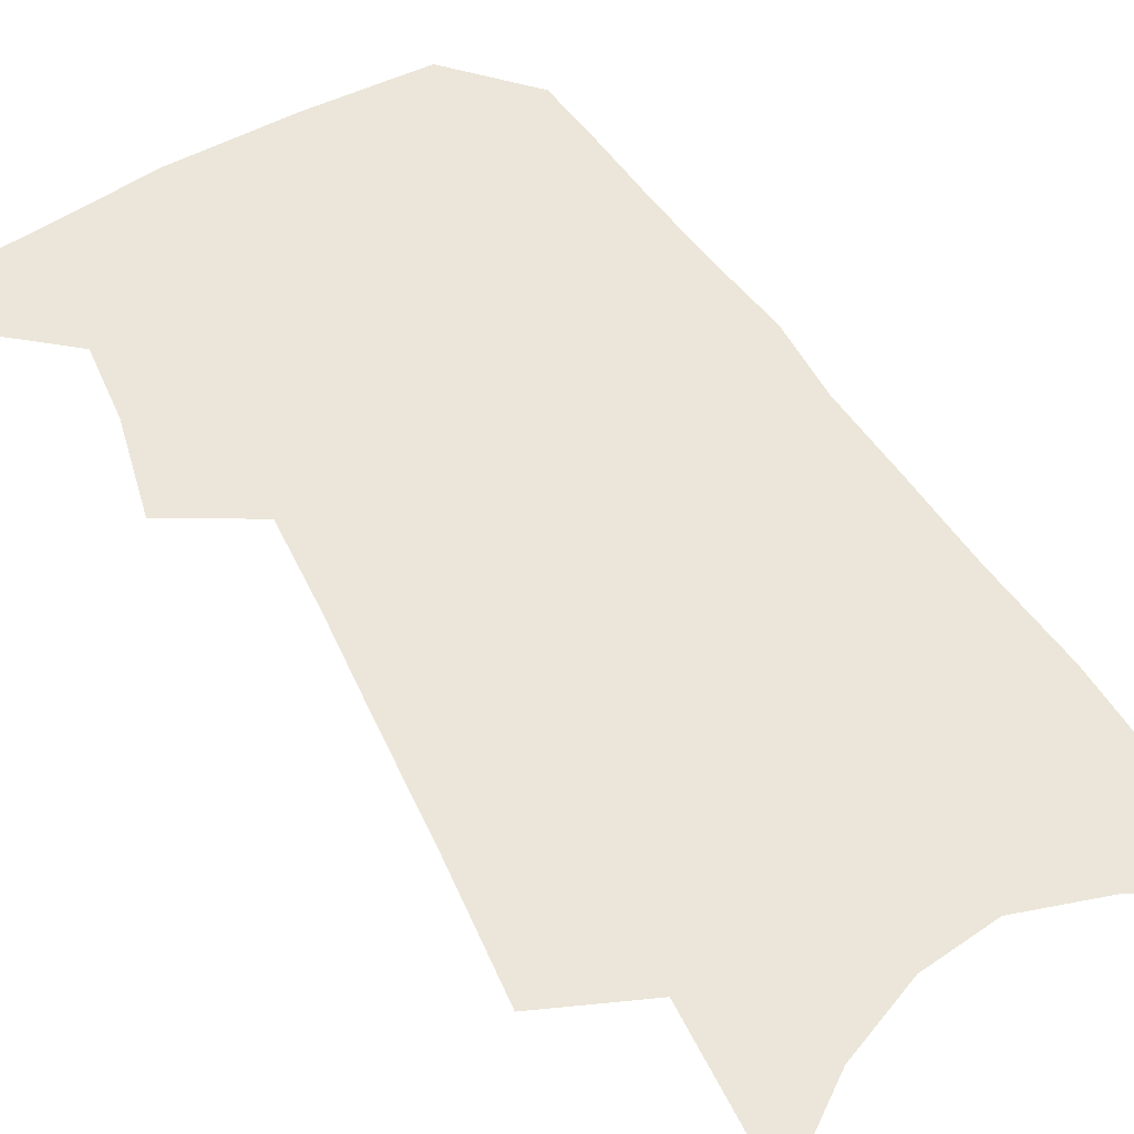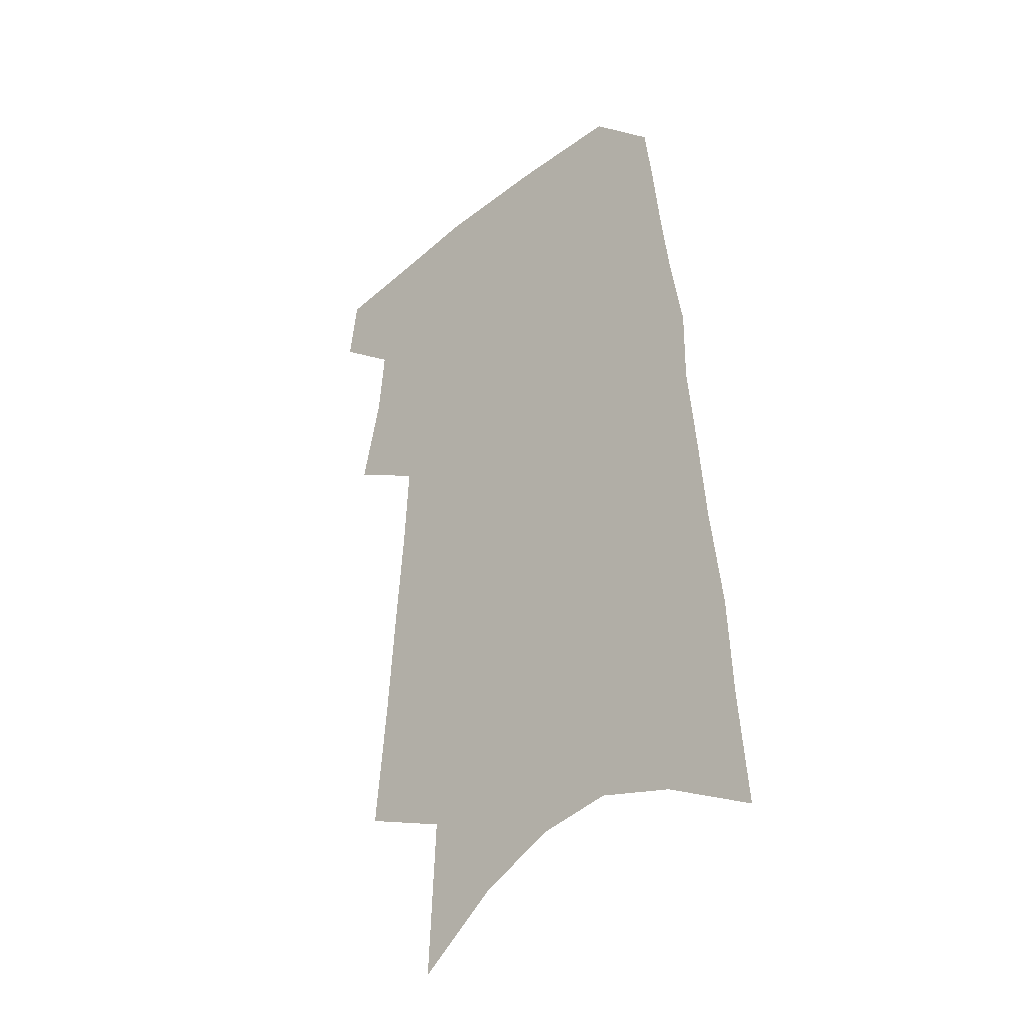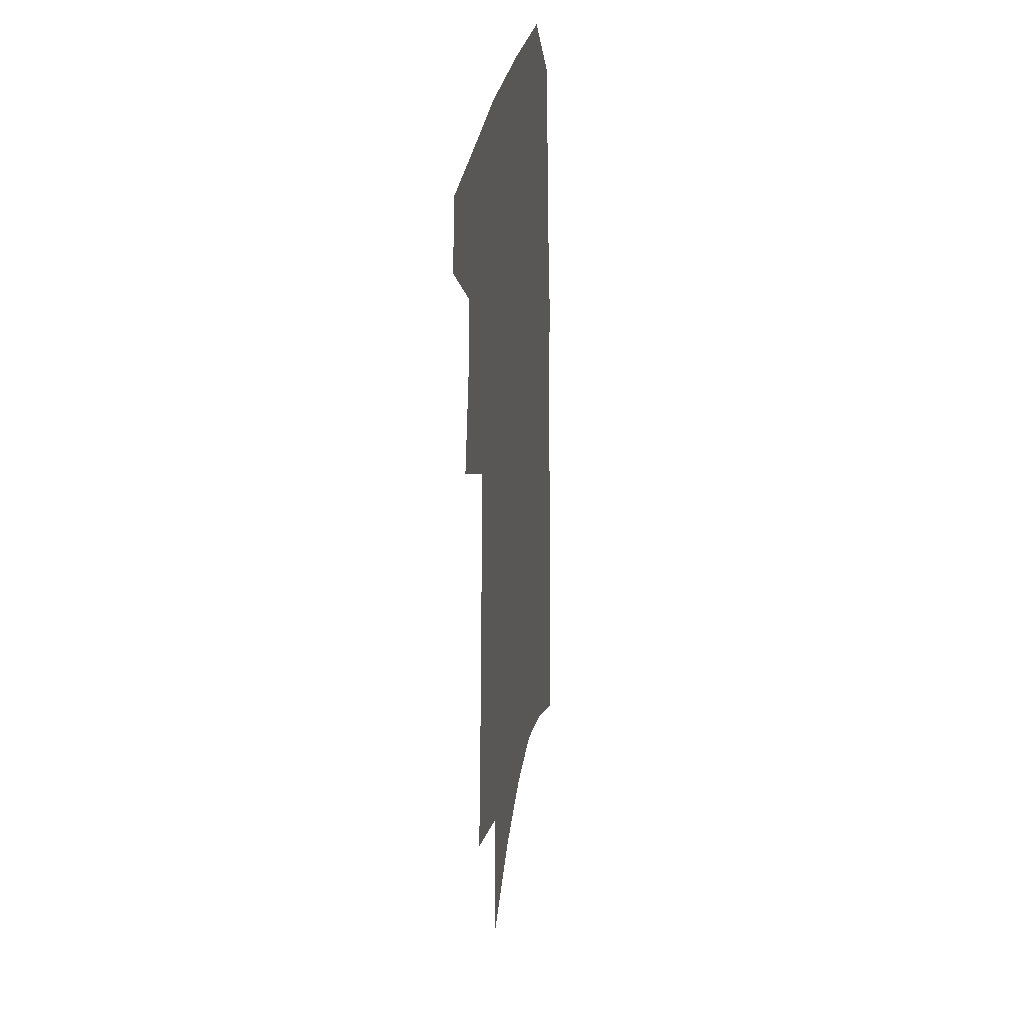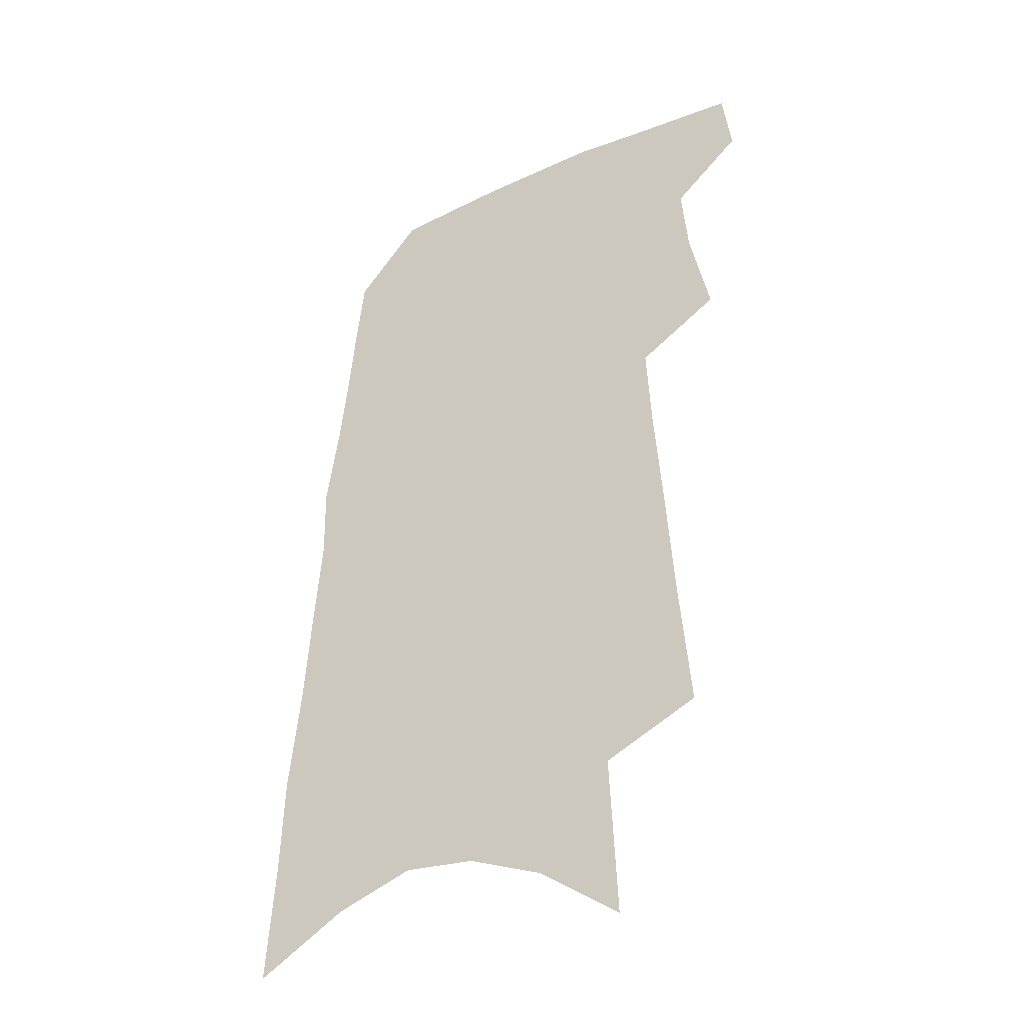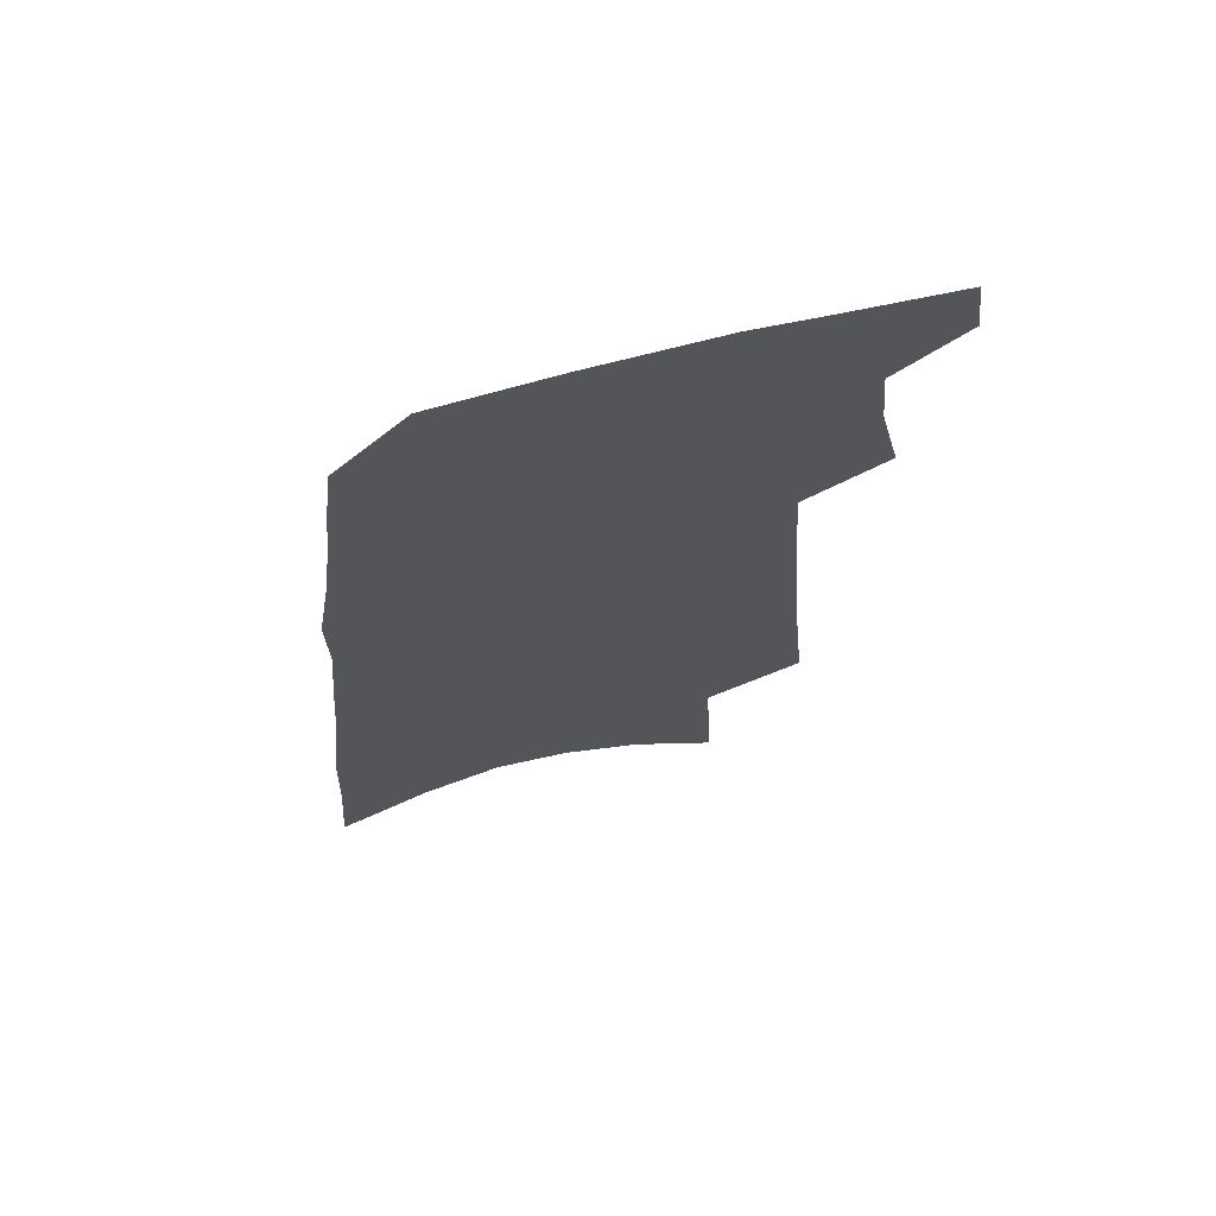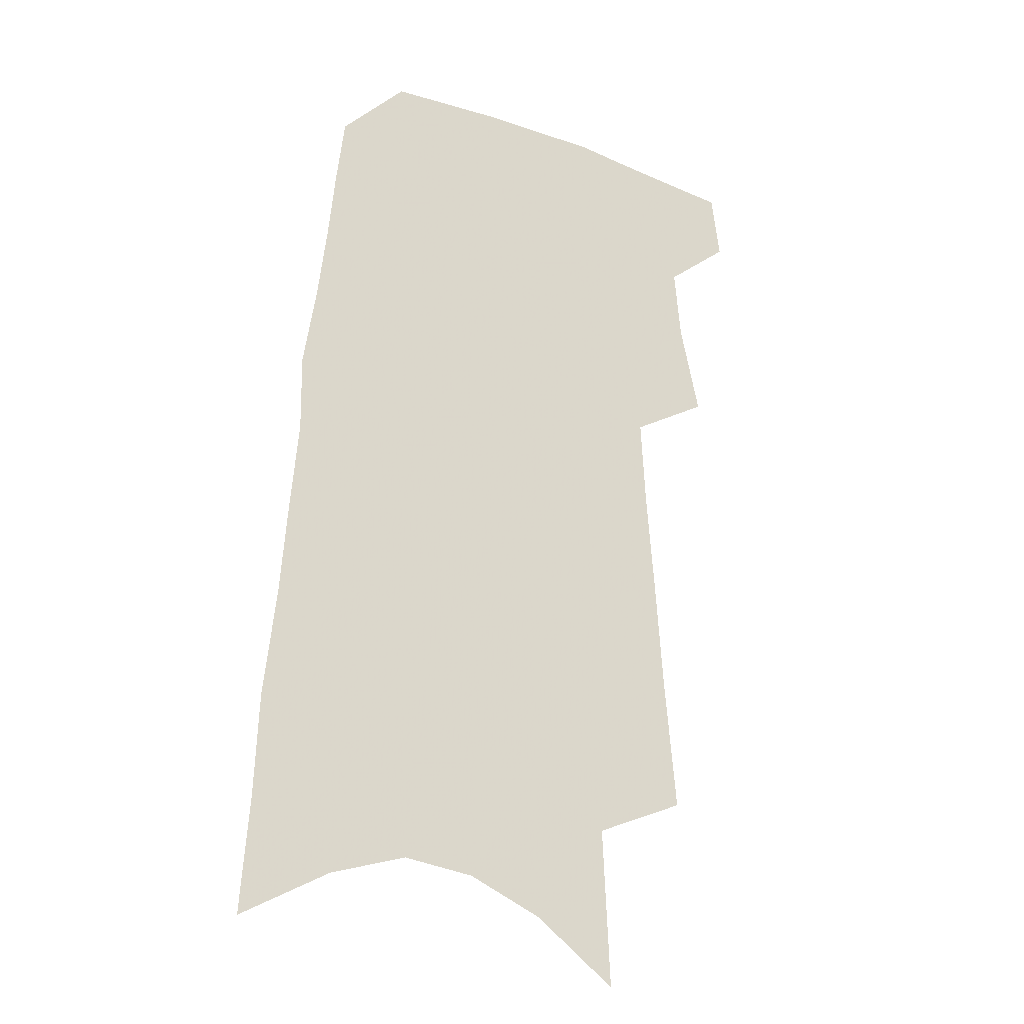
<metadata>
{"format":"obj","ext":"obj","renderer":"f3d","projection":"perspective","resolution":1024,"background":"white","views":[{"elev":55.9,"azim":-28.9,"up":"+Z"},{"elev":-36.8,"azim":45.1,"up":"+Y"},{"elev":30.9,"azim":-80.1,"up":"+Y"},{"elev":-36.2,"azim":-148.6,"up":"+Y"},{"elev":69.3,"azim":165.2,"up":"+Y"},{"elev":-23.5,"azim":150.0,"up":"+Y"}]}
</metadata>
<code>
v 513.8 460.8 0
v 517 484.3 0
v 528.4 383 0
v 535.7 415.8 0
v 538 441.2 0
v 540.9 465.4 0
v 539 486.5 0
v 545.3 212.7 0
v 549.5 259.1 0
v 552.5 299.3 0
v 555.4 335.7 0
v 557.2 366.7 0
v 559.5 395.6 0
v 561.6 421.9 0
v 563 445.7 0
v 562.9 467.1 0
v 560.5 488.7 0
v 576.2 142.2 0
v 578.8 198.5 0
v 581 244.7 0
v 580.6 280.3 0
v 582.3 317.4 0
v 583 348.4 0
v 582.3 374.2 0
v 584.1 402.1 0
v 585.1 426.5 0
v 585.5 448.3 0
v 584.5 468.6 0
v 581.7 491.2 0
v 605.8 163.9 0
v 607.4 219.3 0
v 606.3 255.1 0
v 605.4 289.1 0
v 605.5 322.7 0
v 605.3 352.7 0
v 605.2 378.9 0
v 605.3 403.6 0
v 605.7 427.8 0
v 605.8 449.3 0
v 605.3 469.7 0
v 604 491.2 0
v 632.9 175.4 0
v 631.6 222.1 0
v 630.1 259.9 0
v 628.6 293.5 0
v 627.8 322.8 0
v 626.9 352.2 0
v 626.5 380.8 0
v 626.2 405.5 0
v 626 428.9 0
v 626 450 0
v 626.1 469.9 0
v 625.5 491.2 0
v 658.8 178.6 0
v 655.9 221.8 0
v 654.8 255 0
v 652.4 289.4 0
v 649.9 325 0
v 648.2 353.9 0
v 648.1 378.5 0
v 647.2 403.8 0
v 646 428.5 0
v 645.8 449.7 0
v 646.2 469.8 0
v 647 490.2 0
v 686.8 169.9 0
v 683 212.1 0
v 680.8 248.2 0
v 676.5 285.9 0
v 675.6 316 0
v 672.8 346.7 0
v 670.8 374.3 0
v 670 399.5 0
v 669.5 423.2 0
v 668 446.7 0
v 666.2 469.3 0
v 667.7 489.1 0
v 691 541 0
v 719.4 152.2 0
v 716.4 192.6 0
v 714.9 228.3 0
v 710.5 266.2 0
v 707.8 299.6 0
v 705 331.2 0
v 705.3 358.3 0
v 700.6 388 0
v 697.3 415 0
v 694.7 440 0
v 691.8 464.3 0
f 5 6 1
f 1 6 2
f 6 7 2
f 12 13 3
f 3 13 4
f 13 14 4
f 4 14 5
f 14 15 5
f 5 15 6
f 15 16 6
f 6 16 7
f 16 17 7
f 19 20 8
f 8 20 9
f 20 21 9
f 9 21 10
f 21 22 10
f 10 22 11
f 22 23 11
f 11 23 12
f 23 24 12
f 12 24 13
f 24 25 13
f 13 25 14
f 25 26 14
f 14 26 15
f 26 27 15
f 15 27 16
f 27 28 16
f 16 28 17
f 28 29 17
f 18 30 19
f 30 31 19
f 19 31 20
f 31 32 20
f 20 32 21
f 32 33 21
f 21 33 22
f 33 34 22
f 22 34 23
f 34 35 23
f 23 35 24
f 35 36 24
f 24 36 25
f 36 37 25
f 25 37 26
f 37 38 26
f 26 38 27
f 38 39 27
f 27 39 28
f 39 40 28
f 28 40 29
f 40 41 29
f 30 42 31
f 42 43 31
f 31 43 32
f 43 44 32
f 32 44 33
f 44 45 33
f 33 45 34
f 45 46 34
f 34 46 35
f 46 47 35
f 35 47 36
f 47 48 36
f 36 48 37
f 48 49 37
f 37 49 38
f 49 50 38
f 38 50 39
f 50 51 39
f 39 51 40
f 51 52 40
f 40 52 41
f 52 53 41
f 42 54 43
f 54 55 43
f 43 55 44
f 55 56 44
f 44 56 45
f 56 57 45
f 45 57 46
f 57 58 46
f 46 58 47
f 58 59 47
f 47 59 48
f 59 60 48
f 48 60 49
f 60 61 49
f 49 61 50
f 61 62 50
f 50 62 51
f 62 63 51
f 51 63 52
f 63 64 52
f 52 64 53
f 64 65 53
f 54 66 55
f 66 67 55
f 55 67 56
f 67 68 56
f 56 68 57
f 68 69 57
f 57 69 58
f 69 70 58
f 58 70 59
f 70 71 59
f 59 71 60
f 71 72 60
f 60 72 61
f 72 73 61
f 61 73 62
f 73 74 62
f 62 74 63
f 74 75 63
f 63 75 64
f 75 76 64
f 64 76 65
f 76 77 65
f 66 79 67
f 79 80 67
f 67 80 68
f 80 81 68
f 68 81 69
f 81 82 69
f 69 82 70
f 82 83 70
f 70 83 71
f 83 84 71
f 71 84 72
f 84 85 72
f 72 85 73
f 85 86 73
f 73 86 74
f 86 87 74
f 74 87 75
f 87 88 75
f 75 88 76
f 88 89 76
f 76 89 77

</code>
